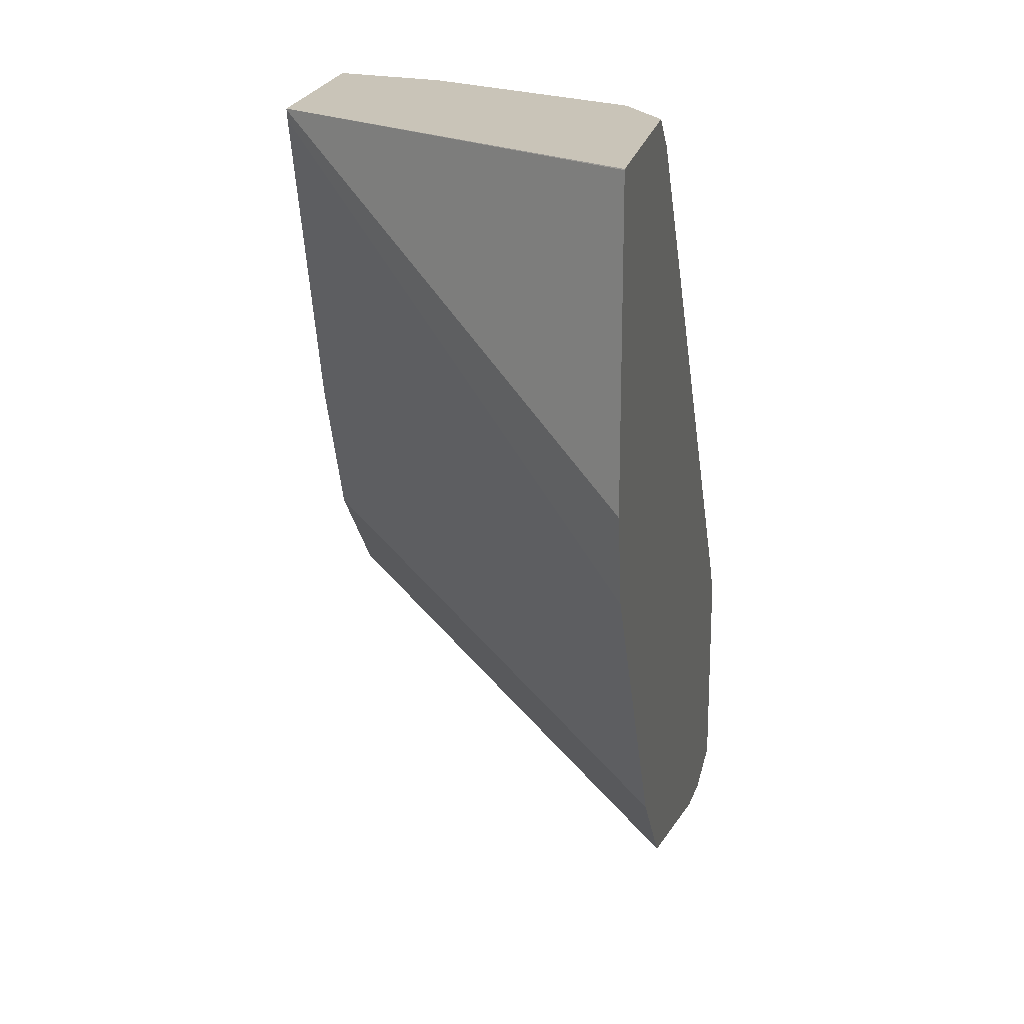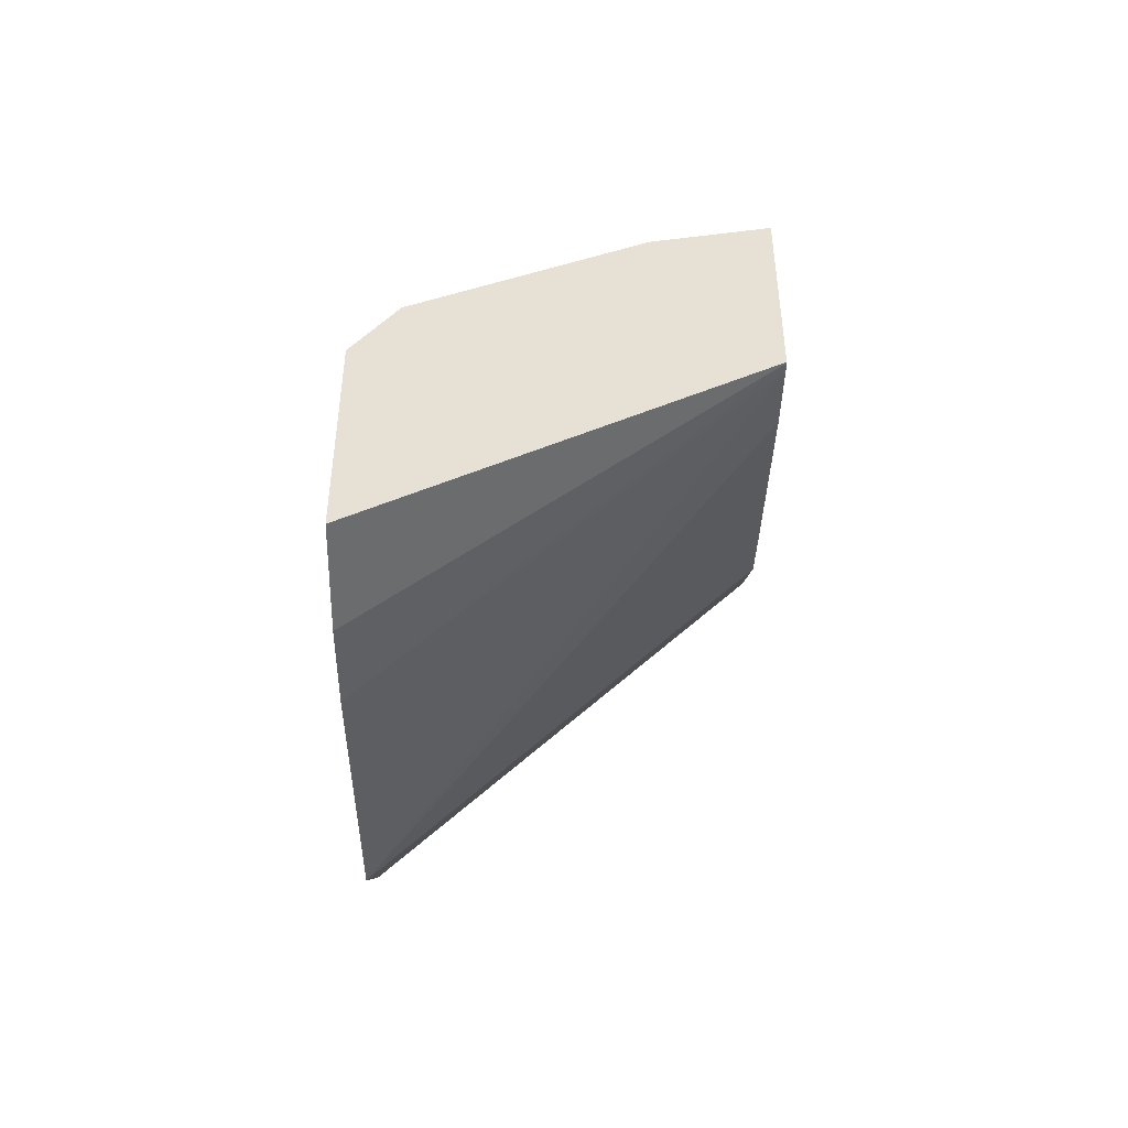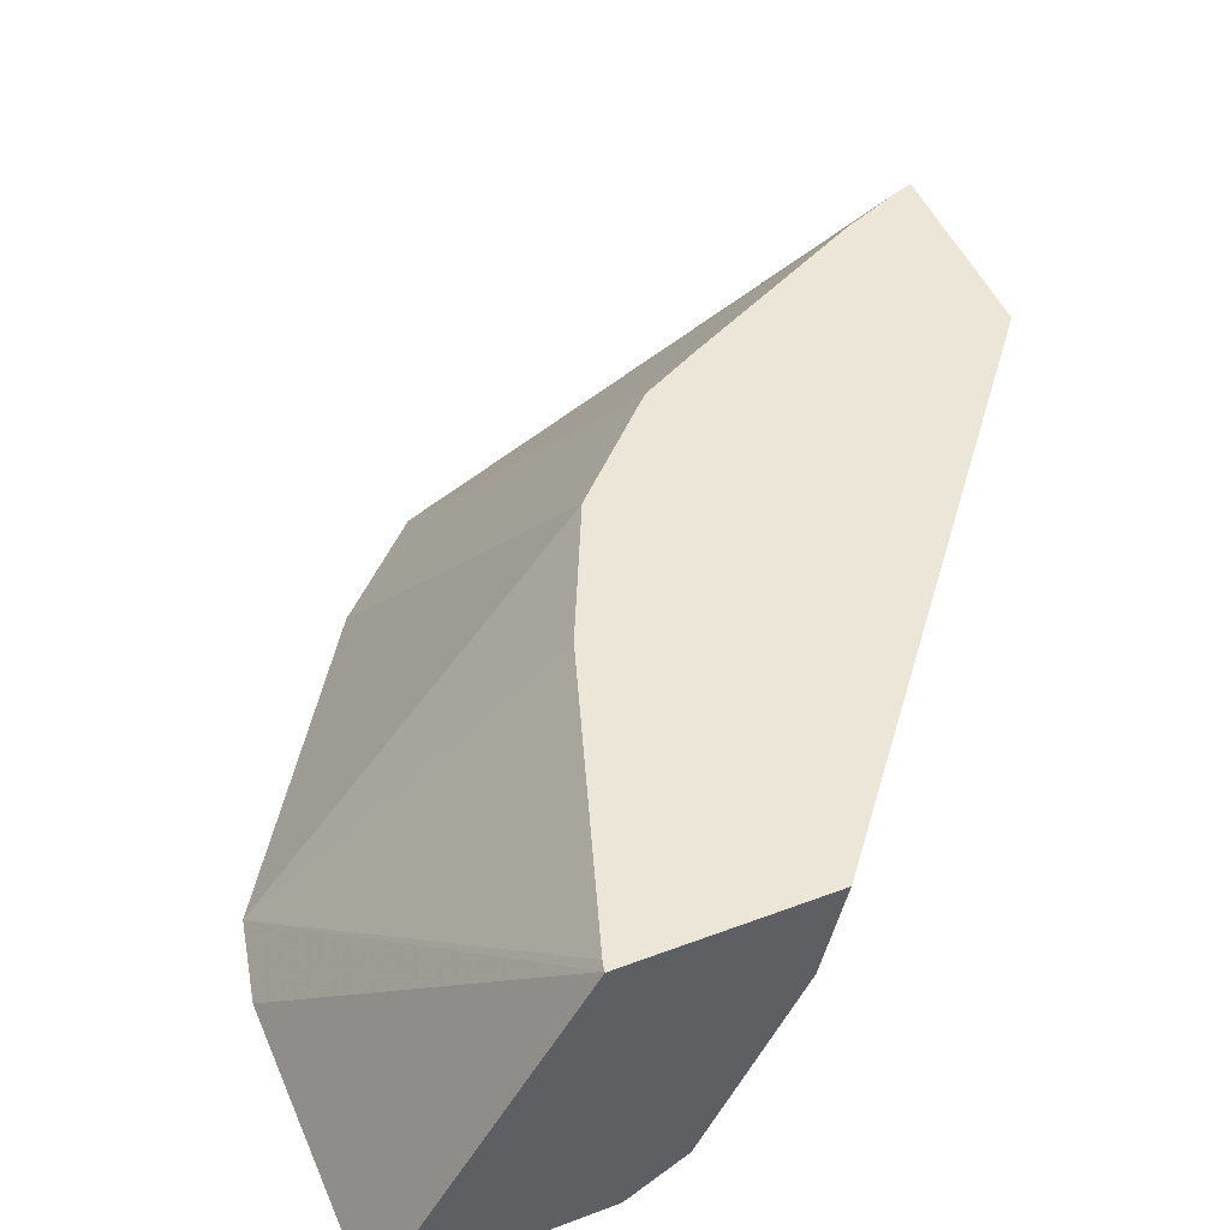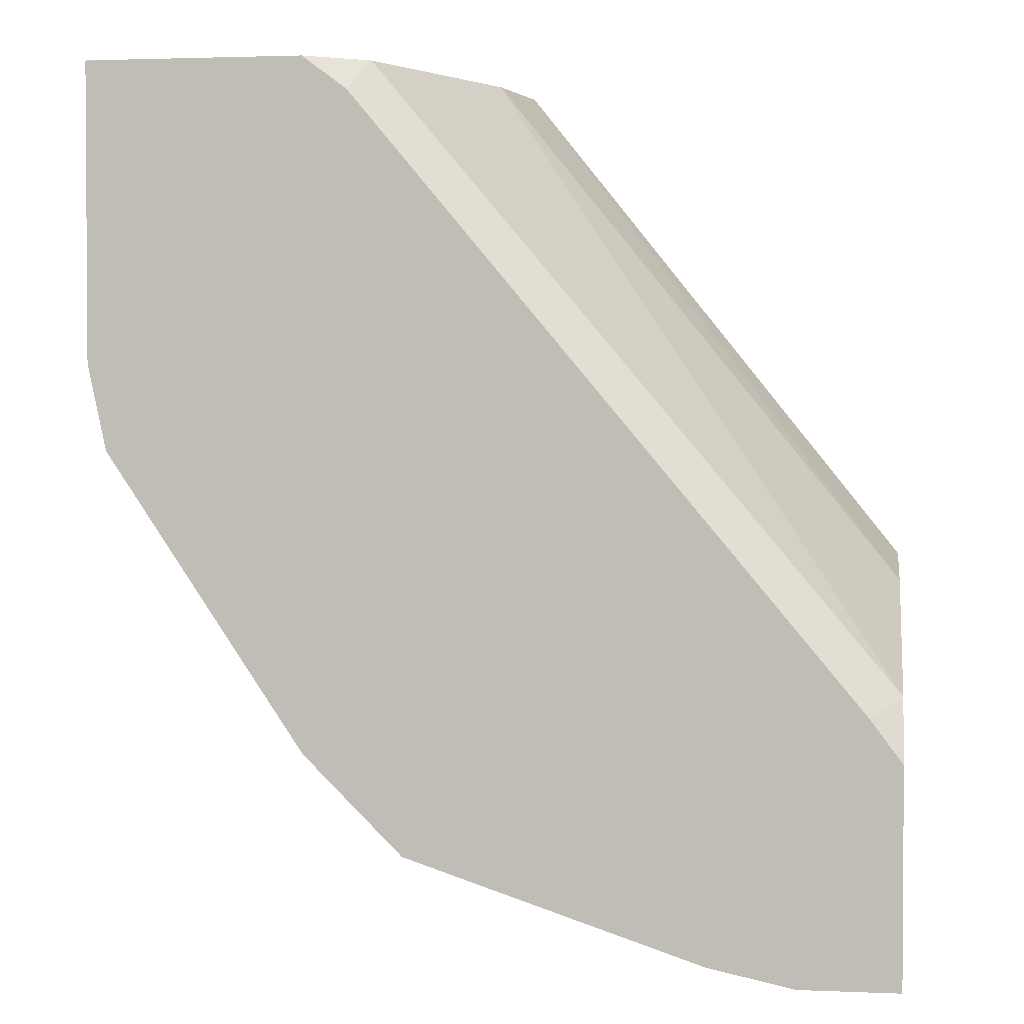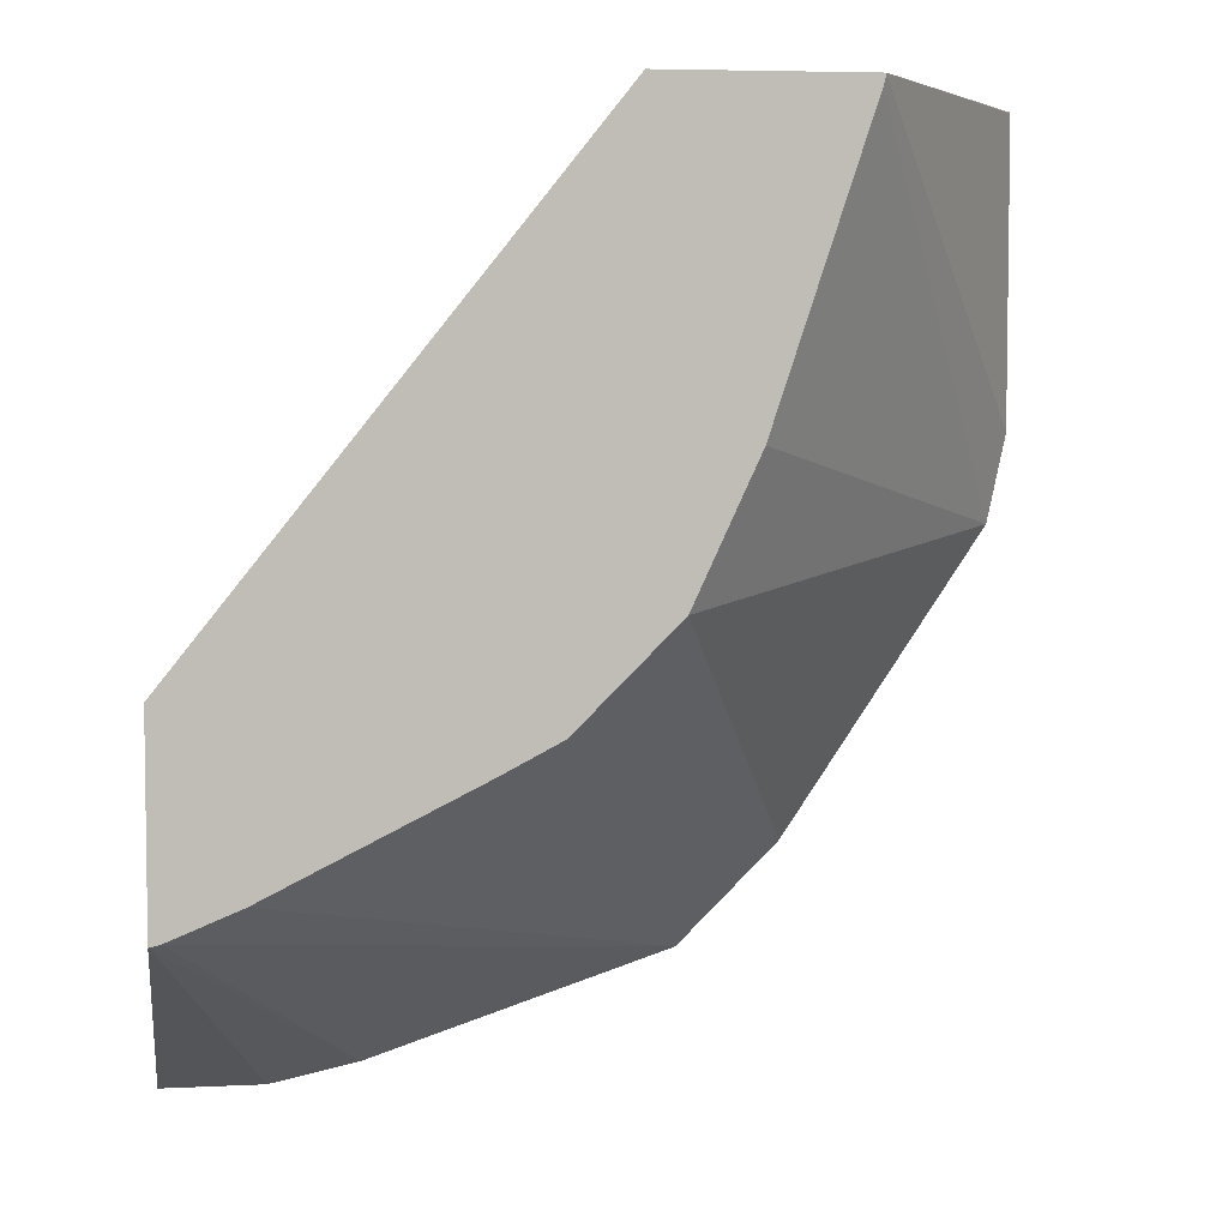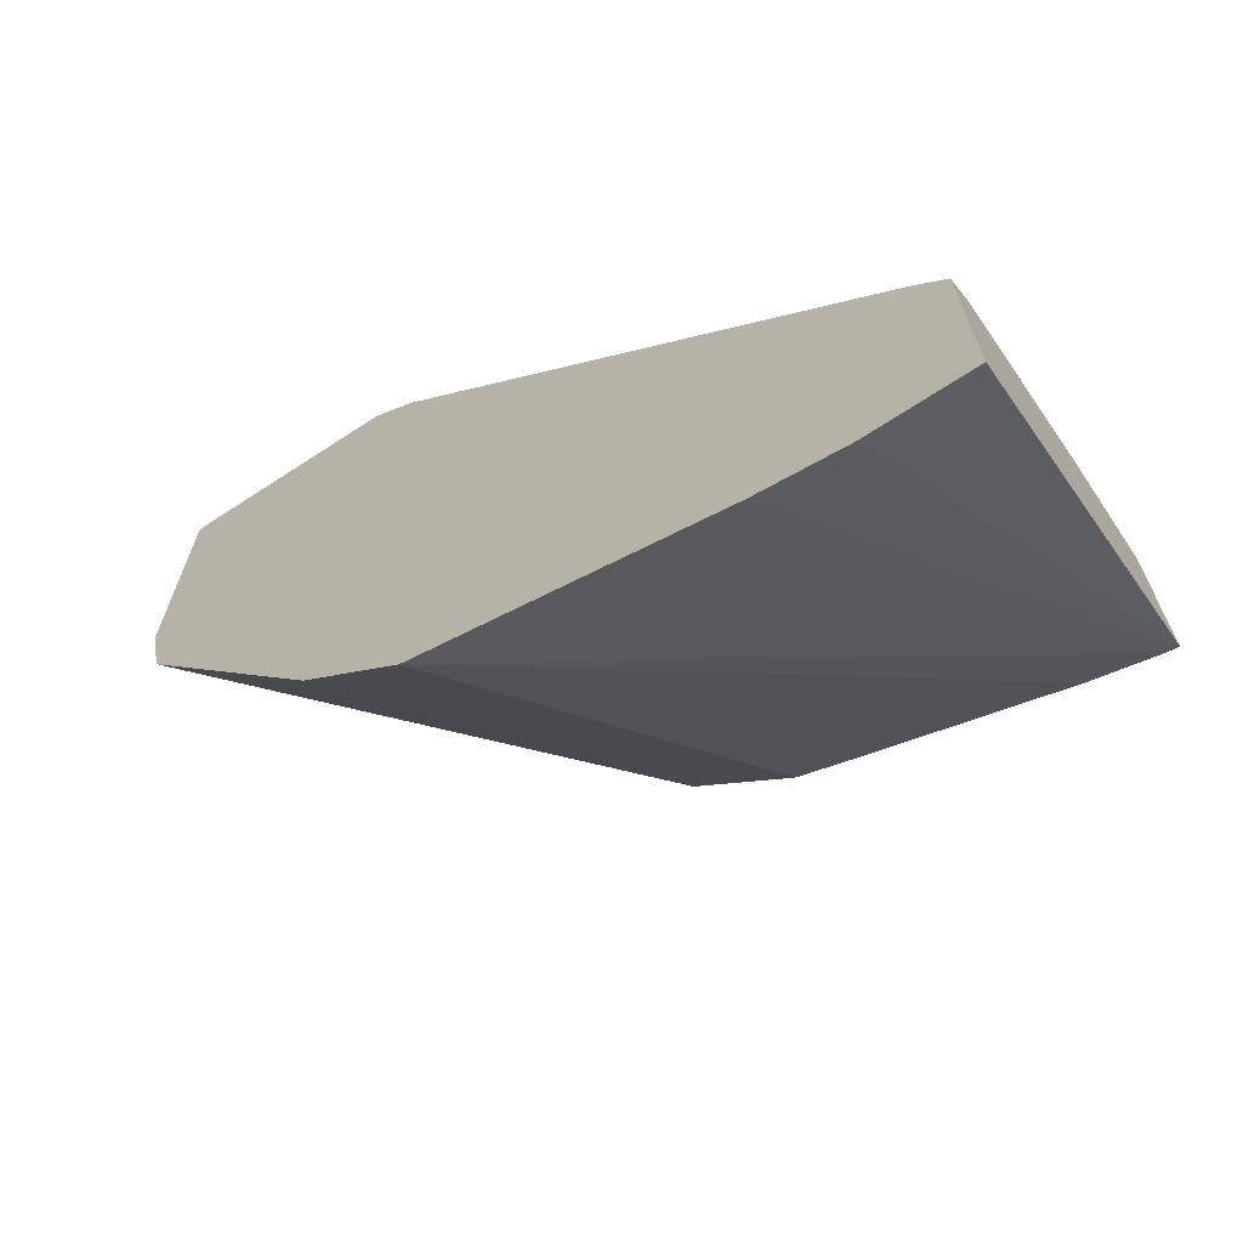
<metadata>
{"format":"obj","ext":"obj","renderer":"f3d","projection":"perspective","resolution":1024,"background":"white","views":[{"elev":20.2,"azim":-78.9,"up":"+Z"},{"elev":-51.0,"azim":89.8,"up":"+Z"},{"elev":48.8,"azim":-22.7,"up":"+Y"},{"elev":2.2,"azim":8.3,"up":"+Z"},{"elev":5.3,"azim":171.5,"up":"+Z"},{"elev":-68.5,"azim":33.2,"up":"+Z"}]}
</metadata>
<code>
v -0.01656 0.0654 -0.08389
v -0.01656 0.04824 -0.0877
v -0.01656 0.0654 -0.117
v -0.08389 0.0654 0.000161
v -0.01656 0.01482 -0.1043
v -0.08771 0.04821 0.000161
v -0.01656 0.007867 -0.1514
v -0.01672 0.0654 -0.117
v -0.117 0.0654 0.000161
v -0.01656 0.01458 -0.1045
v -0.1044 0.01481 0.000161
v -0.03343 0.007867 -0.1514
v -0.01656 0.007867 -0.1146
v -0.01839 0.0654 -0.1166
v -0.04801 0.007867 -0.1483
v -0.117 0.0654 -2.15e-06
v -0.1514 0.007867 -2.15e-06
v -0.1513 0.007901 0.000161
v -0.02213 0.007867 -0.1072
v -0.01656 0.007963 -0.1145
v -0.1045 0.01458 0.000161
v -0.1072 0.007867 -0.005417
v -0.0298 0.0654 -0.1119
v -0.09814 0.007867 -0.1316
v -0.1166 0.0654 -0.001679
v -0.1483 0.007867 -0.06473
v -0.1514 0.007867 -0.05015
v -0.1486 0.007867 0.000161
v -0.1052 0.01412 0.000161
v -0.1146 0.007867 0.000161
v -0.06324 0.0654 -0.09519
v -0.1149 0.007867 -0.1149
v -0.07325 0.0654 -0.08995
v -0.1006 0.0654 -0.05015
v -0.08995 0.0654 -0.07326
f 9 16 27
f 10 19 20
f 9 17 18
f 9 27 17
f 8 15 14
f 7 17 27
f 7 15 12
f 7 24 15
f 7 32 24
f 7 26 32
f 10 11 21
f 7 28 17
f 8 12 15
f 10 21 22
f 17 28 18
f 13 20 19
f 32 35 33
f 7 30 28
f 26 35 32
f 26 34 35
f 25 34 26
f 24 33 31
f 10 22 19
f 24 32 33
f 22 29 30
f 21 29 22
f 16 26 27
f 16 25 26
f 14 24 23
f 14 15 24
f 23 24 31
f 7 22 30
f 7 27 26
f 7 13 19
f 7 19 22
f 1 2 5
f 1 5 10
f 1 10 20
f 1 20 13
f 1 13 7
f 1 3 8
f 1 8 14
f 1 14 23
f 1 23 31
f 1 31 33
f 1 33 35
f 1 35 34
f 1 34 25
f 1 25 16
f 1 7 3
f 1 9 4
f 5 11 10
f 1 16 9
f 5 6 11
f 4 11 6
f 4 29 21
f 4 30 29
f 4 28 30
f 4 21 11
f 4 9 18
f 3 12 8
f 3 7 12
f 2 6 5
f 2 4 6
f 1 4 2
f 4 18 28

</code>
